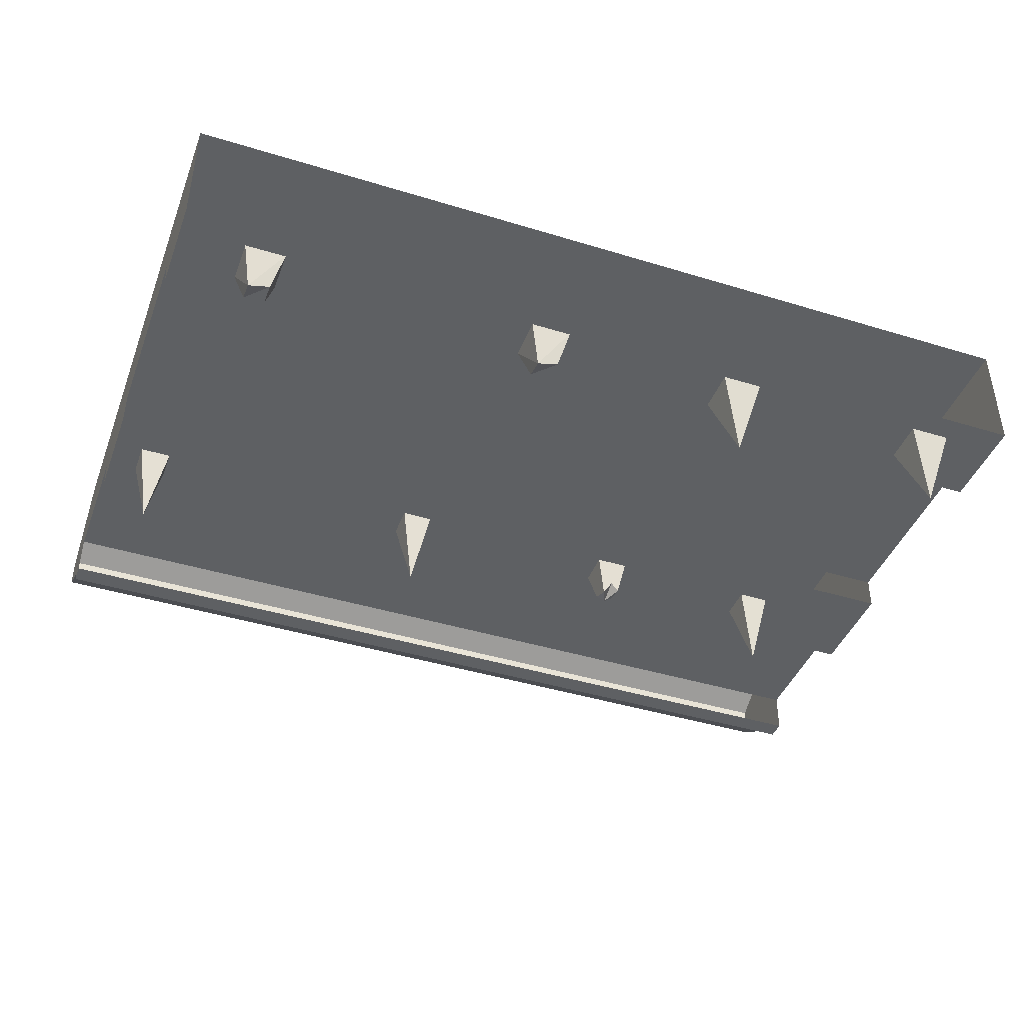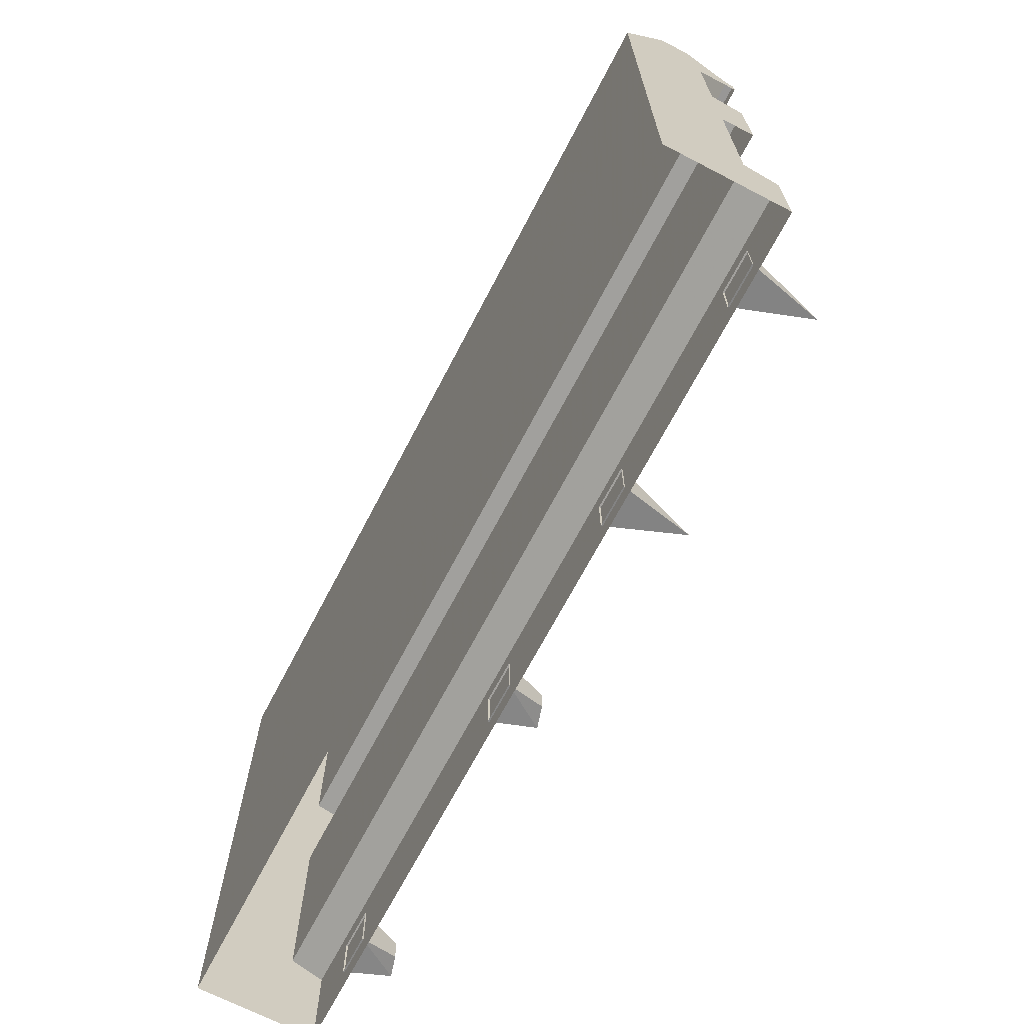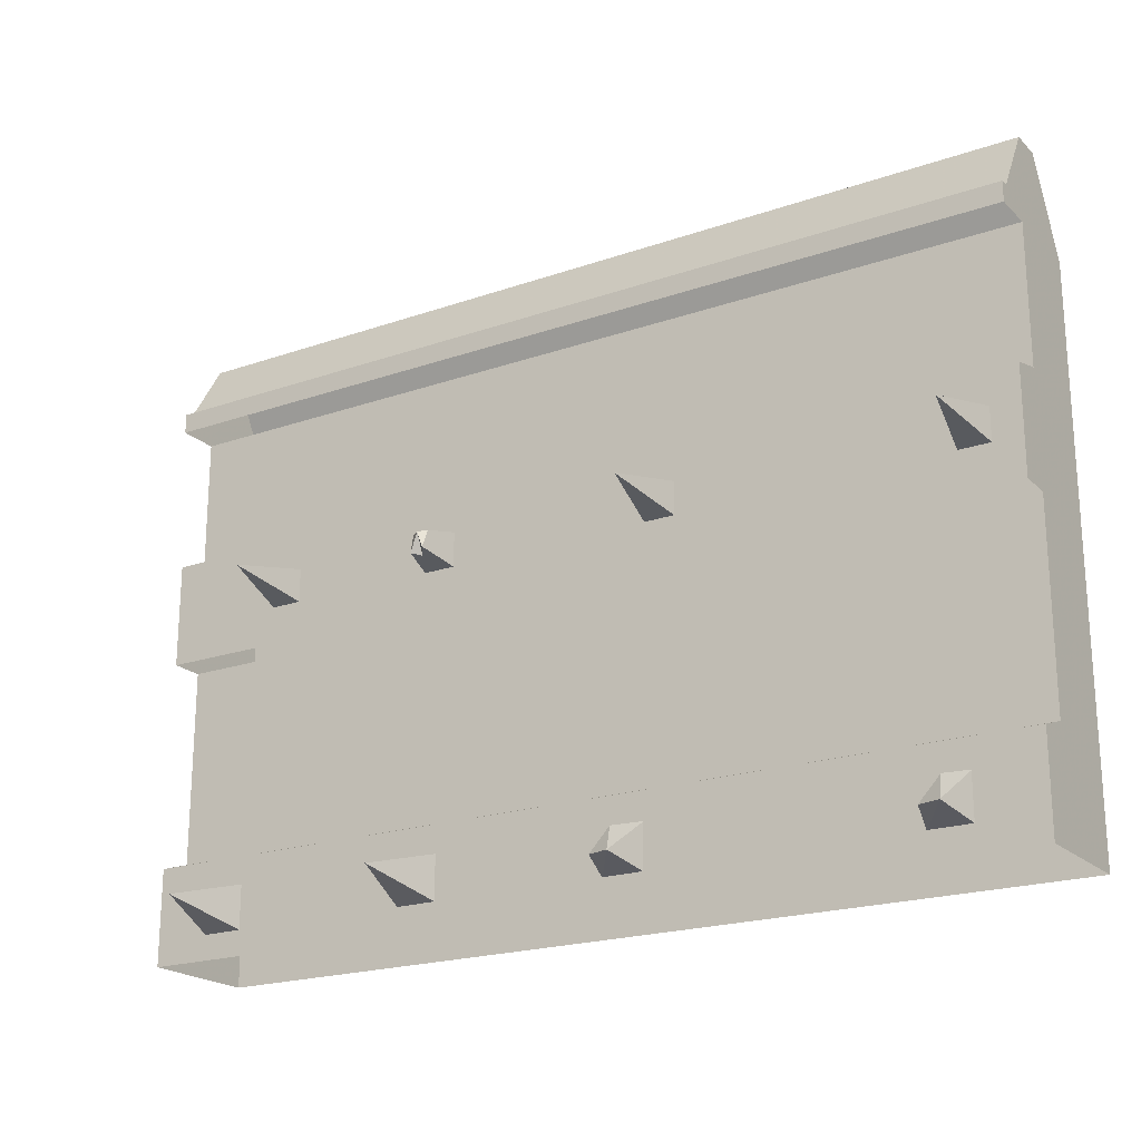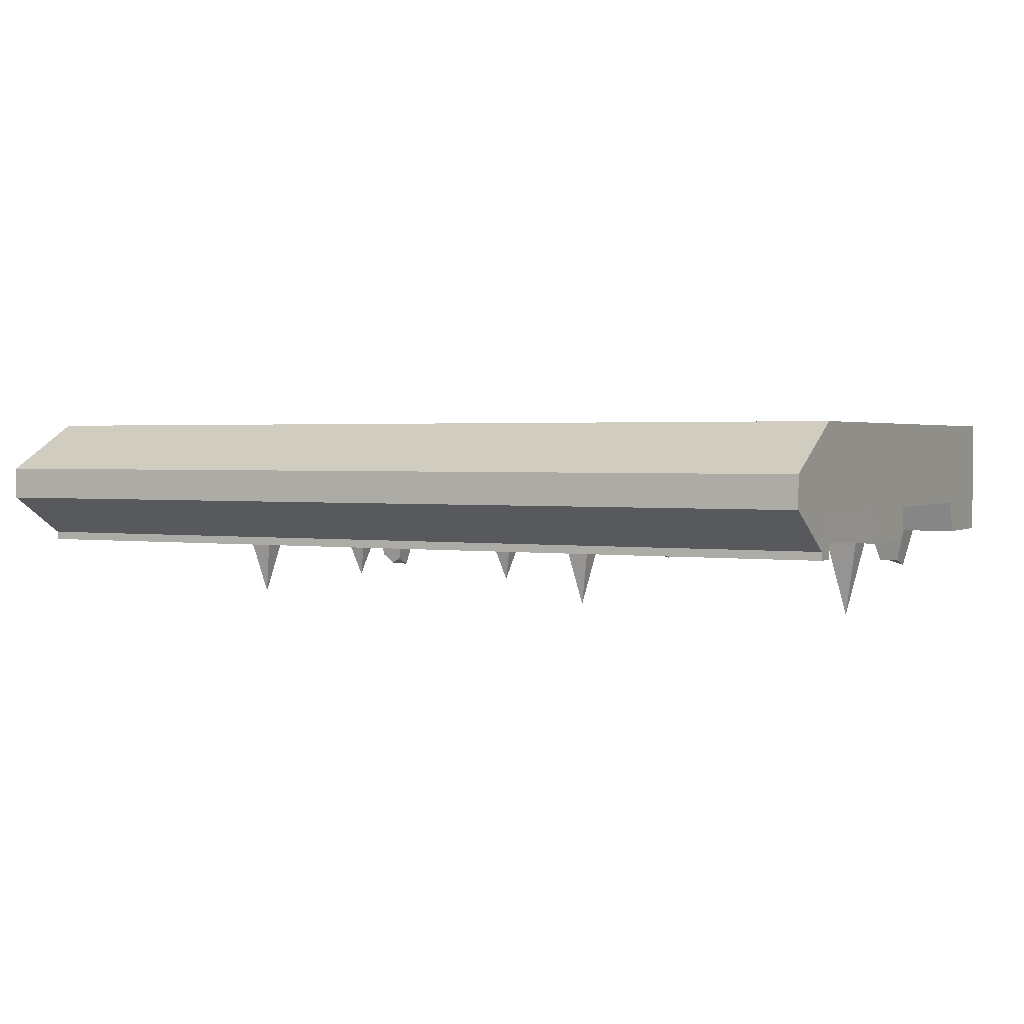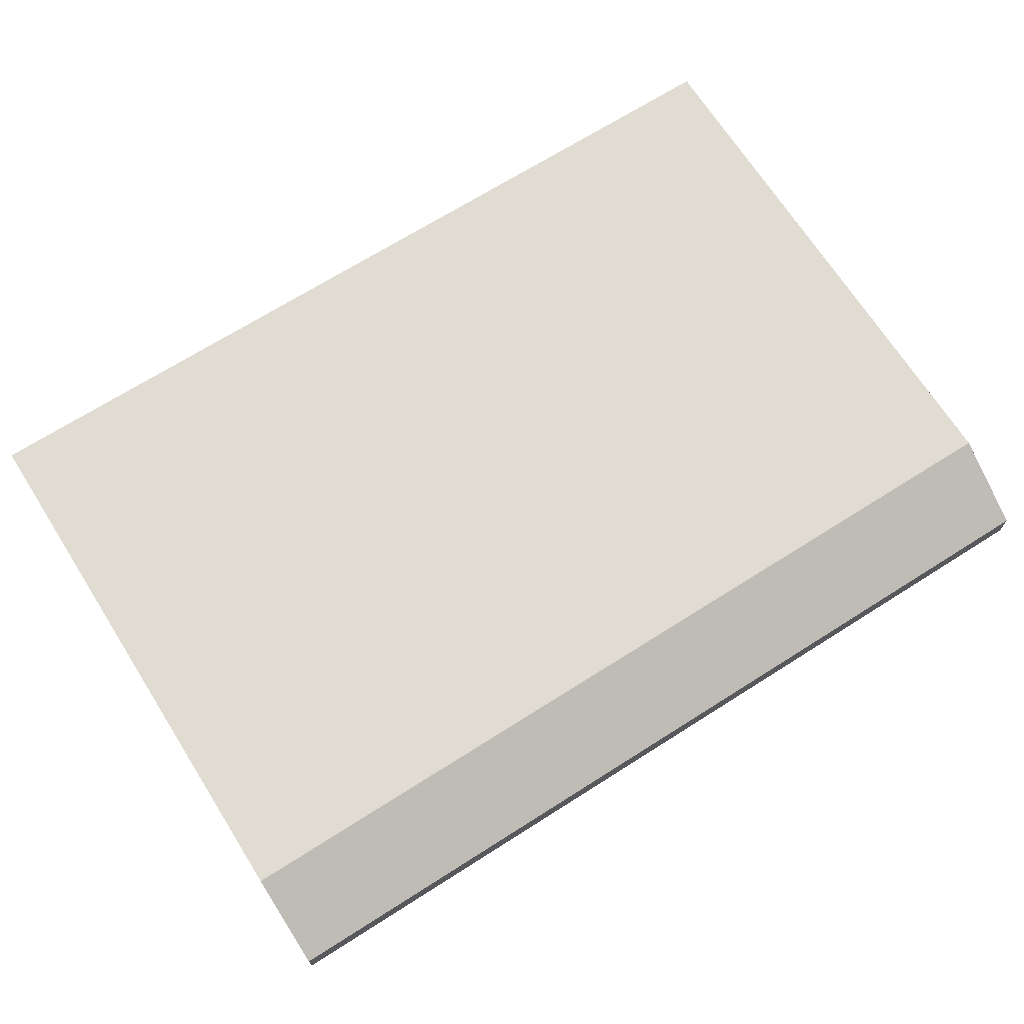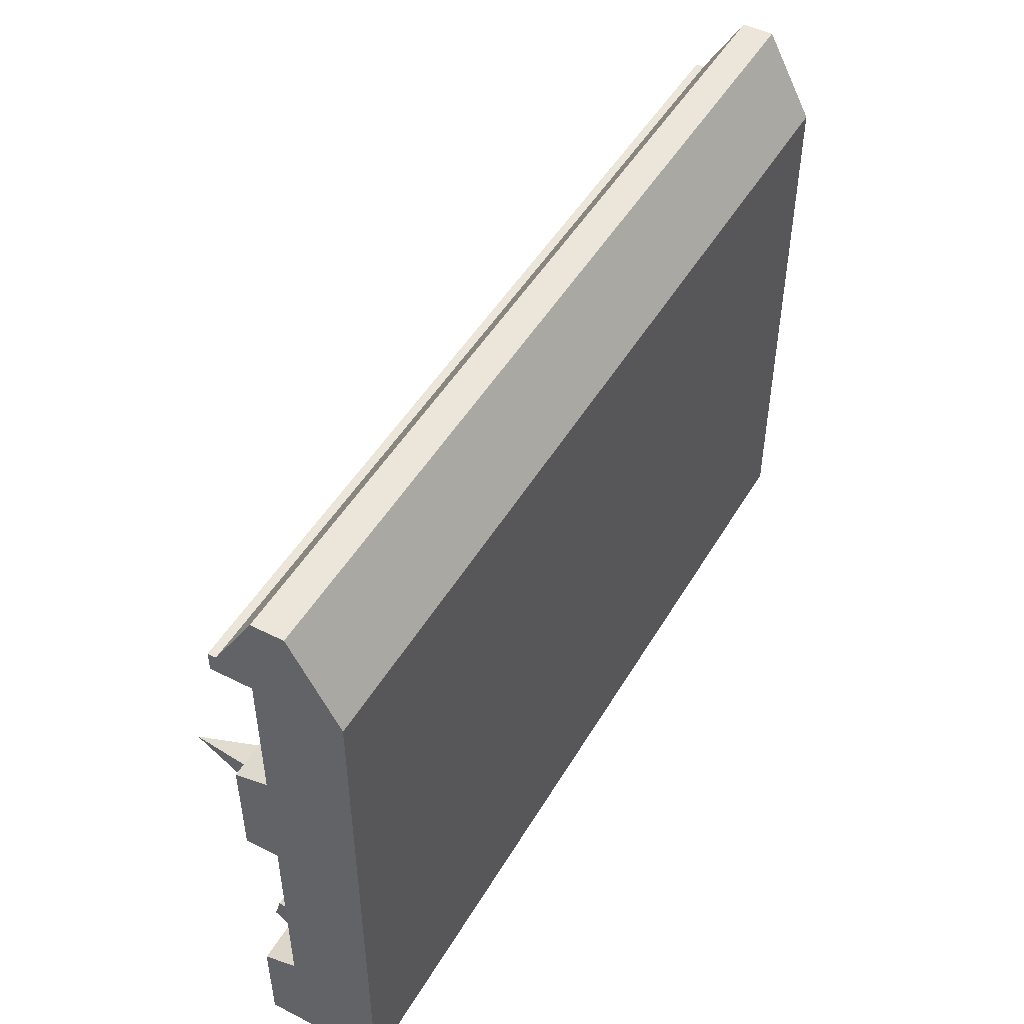
<metadata>
{"format":"obj","ext":"obj","renderer":"f3d","projection":"perspective","resolution":1024,"background":"white","views":[{"elev":-42.4,"azim":159.9,"up":"+Y"},{"elev":-68.3,"azim":-117.5,"up":"+Z"},{"elev":-20.8,"azim":32.0,"up":"+Z"},{"elev":2.0,"azim":27.2,"up":"+Y"},{"elev":69.3,"azim":-32.4,"up":"+Y"},{"elev":48.5,"azim":119.4,"up":"+Z"}]}
</metadata>
<code>
g juqing_fuben_252_qiang_02a
v -130.1 28.52 158.9
v -43.36 28.52 158.9
v -43.36 28.52 86.51
v -130.1 28.52 86.51
v -43.36 28.52 -1.037
v -130.1 28.52 -1.037
v -130.1 -6.278 -1.037
v -130.1 -6.278 26.56
v -130.1 3.275 29.65
v -130.1 28.52 -1.037
v -130.1 3.275 86.51
v -130.1 28.52 86.51
v -130.1 3.275 158.9
v -130.1 28.52 158.9
v -130.1 3.275 119.1
v -130.1 5.422 184.2
v -130.1 14.63 184.2
v -130.1 -6.278 164.7
v -130.1 -8.646 158.9
v -130.1 -8.646 164.7
v 43.36 28.52 158.9
v 43.36 28.52 86.51
v 43.36 28.52 -1.037
v -130.1 -6.278 86.51
v -130.1 -6.278 116.7
v 130.1 3.275 29.65
v 130.1 -6.279 26.56
v 130.1 -6.279 -1.037
v 130.1 28.52 -1.037
v 130.1 28.52 86.51
v 130.1 3.275 86.51
v 130.1 28.52 158.9
v 130.1 3.275 158.9
v 130.1 3.275 119.1
v 130.1 14.63 184.2
v 130.1 5.422 184.2
v 130.1 -6.279 164.7
v 130.1 -8.646 164.7
v 130.1 -8.646 158.9
v 130.1 28.52 158.9
v 130.1 28.52 86.51
v 43.36 28.52 86.51
v 43.36 28.52 158.9
v 130.1 28.52 -1.037
v 43.36 28.52 -1.037
v 130.1 -6.279 116.7
v 130.1 -6.279 86.51
f 1 2 3
f 3 4 1
f 4 3 5
f 5 6 4
f 7 8 9
f 9 10 7
f 11 12 10
f 10 9 11
f 13 14 12
f 12 15 13
f 13 16 17
f 17 14 13
f 18 13 19
f 19 20 18
f 21 22 3
f 3 2 21
f 22 23 5
f 5 3 22
f 11 24 25
f 25 15 11
f 11 15 12
f 13 18 16
f 26 27 28
f 28 29 26
f 29 30 31
f 31 26 29
f 32 33 34
f 34 30 32
f 35 36 33
f 33 32 35
f 33 37 38
f 38 39 33
f 40 41 42
f 42 43 40
f 41 44 45
f 45 42 41
f 46 47 31
f 31 34 46
f 30 34 31
f 36 37 33
g juqing_fuben_252_qiang_02a
v -43.36 -6.278 -1.037
v -43.36 -6.278 26.56
v -130.1 -6.278 26.56
v -130.1 -6.278 -1.037
v -43.36 14.63 184.2
v -43.36 5.422 184.2
v 43.36 5.422 184.2
v 43.36 14.63 184.2
v -130.1 14.63 184.2
v -43.36 14.63 184.2
v -43.36 28.52 158.9
v -130.1 28.52 158.9
v 43.36 -8.646 164.7
v -43.36 -8.646 164.7
v -43.36 -8.646 158.9
v 43.36 -8.646 158.9
v 43.36 5.422 184.2
v -43.36 5.422 184.2
v -43.36 -6.278 164.7
v 43.36 -6.279 164.7
v 43.36 3.275 158.9
v -43.36 3.275 158.9
v -43.36 3.275 119.1
v 43.36 3.275 119.1
v 43.36 -6.279 116.7
v -43.36 -6.278 116.7
v -43.36 -6.278 86.51
v 43.36 -6.279 86.51
v 43.36 3.275 86.51
v -43.36 3.275 86.51
v -43.36 3.275 29.65
v 43.36 3.275 29.65
v -43.36 -6.278 116.7
v -43.36 3.275 119.1
v -130.1 3.275 119.1
v -130.1 -6.278 116.7
v -43.36 -6.278 26.56
v -43.36 3.275 29.65
v -130.1 3.275 29.65
v -130.1 -6.278 26.56
v -43.36 -6.278 164.7
v -43.36 -8.646 164.7
v 43.36 -8.646 164.7
v 43.36 -6.279 164.7
v 43.36 -6.279 -1.037
v 43.36 -6.279 26.56
v -130.1 14.63 184.2
v -130.1 5.422 184.2
v 43.36 14.63 184.2
v 43.36 28.52 158.9
v -130.1 -8.646 164.7
v -130.1 -8.646 158.9
v -130.1 5.422 184.2
v -130.1 -6.278 164.7
v -130.1 3.275 158.9
v -130.1 3.275 119.1
v -43.36 3.275 119.1
v -43.36 3.275 158.9
v -130.1 -6.278 116.7
v -130.1 -6.278 86.51
v -130.1 3.275 86.51
v -130.1 3.275 29.65
v -43.36 3.275 29.65
v -43.36 3.275 86.51
v 43.36 -6.279 116.7
v 43.36 3.275 119.1
v 43.36 -6.279 26.56
v 43.36 3.275 29.65
v -130.1 -6.278 164.7
v -130.1 -8.646 164.7
v 12.92 -5.834 5.99
v 24.92 -5.834 5.99
v 22.09 -18.97 9.192
v 15.92 -17.18 9.192
v 24.92 -5.834 18.8
v 21.92 -17.18 15.6
v 22.09 -18.97 9.192
v 24.92 -5.834 5.99
v 12.92 -5.834 18.8
v 15.92 -17.18 15.6
v 21.92 -17.18 15.6
v 24.92 -5.834 18.8
v 12.92 -5.834 18.8
v 12.92 -5.834 5.99
v 15.92 -17.18 9.192
v 15.92 -17.18 15.6
v -35.65 -17.7 99.94
v -33.16 -5.834 97.28
v -33.16 -5.834 107.4
v -35.23 -15.7 105.2
v -35.23 -15.7 105.2
v -33.16 -5.834 107.4
v -42.67 -5.834 107.4
v -37.83 -17.09 104.9
v -40.87 -14.44 105.5
v -42.67 -5.834 107.4
v -42.67 -5.834 97.28
v -40.53 -16.04 99.57
v -85.74 -5.834 107.3
v -85.74 -5.834 97.38
v -95.04 -5.834 97.38
v -95.04 -5.834 107.3
v -95.04 -5.834 97.38
v -85.74 -5.834 97.38
v -90.39 -28.52 102.3
v -85.74 -5.834 97.38
v -85.74 -5.834 107.3
v -90.39 -28.52 102.3
v -85.74 -5.834 107.3
v -95.04 -5.834 107.3
v -90.39 -28.52 102.3
v -95.04 -5.834 107.3
v -95.04 -5.834 97.38
v -90.39 -28.52 102.3
v 35.24 -5.834 97.54
v 30.73 -28.52 102.4
v 26.21 -5.834 97.54
v 35.24 -5.834 107.2
v 30.73 -28.52 102.4
v 35.24 -5.834 97.54
v 26.21 -5.834 107.2
v 30.73 -28.52 102.4
v 35.24 -5.834 107.2
v 26.21 -5.834 97.54
v 30.73 -28.52 102.4
v 26.21 -5.834 107.2
v -113.6 -5.834 5.99
v -101.6 -5.834 5.99
v -107.6 -28.52 12.39
v -101.6 -5.834 5.99
v -101.6 -5.834 18.8
v -107.6 -28.52 12.39
v -101.6 -5.834 18.8
v -113.6 -5.834 18.8
v -107.6 -28.52 12.39
v -113.6 -5.834 18.8
v -113.6 -5.834 5.99
v -107.6 -28.52 12.39
v -49.19 -5.834 5.99
v -37.19 -5.834 5.99
v -43.19 -28.52 12.39
v -37.19 -5.834 5.99
v -37.19 -5.834 18.8
v -43.19 -28.52 12.39
v -37.19 -5.834 18.8
v -49.19 -5.834 18.8
v -43.19 -28.52 12.39
v -49.19 -5.834 18.8
v -49.19 -5.834 5.99
v -43.19 -28.52 12.39
v -40.87 -14.44 105.5
v -40.53 -16.04 99.57
v -42.67 -5.834 97.28
v -38.14 -13.82 99.07
v -35.23 -15.7 105.2
v -37.83 -17.09 104.9
v -35.65 -17.7 99.94
v -37.83 -17.09 104.9
v -38.14 -13.82 99.07
v -35.65 -17.7 99.94
v -40.87 -14.44 105.5
v -40.53 -16.04 99.57
v 22.09 -18.97 9.192
v 21.92 -17.18 15.6
v 15.92 -17.18 9.192
v 21.92 -17.18 15.6
v 15.92 -17.18 15.6
v 15.92 -17.18 9.192
v -40.53 -16.04 99.57
v -33.16 -5.834 97.28
v -35.65 -17.7 99.94
v 43.36 14.63 184.2
v 43.36 5.422 184.2
v 130.1 5.422 184.2
v 130.1 14.63 184.2
v 130.1 -8.646 164.7
v 43.36 -8.646 164.7
v 43.36 -8.646 158.9
v 130.1 -8.646 158.9
v 130.1 5.422 184.2
v 43.36 5.422 184.2
v 43.36 -6.279 164.7
v 130.1 -6.279 164.7
v 130.1 3.275 158.9
v 130.1 3.275 119.1
v 130.1 -6.279 116.7
v 43.36 -6.279 116.7
v 43.36 -6.279 86.51
v 130.1 -6.279 86.51
v 130.1 3.275 86.51
v 130.1 3.275 29.65
v 43.36 -6.279 164.7
v 43.36 -8.646 164.7
v 130.1 -8.646 164.7
v 130.1 -6.279 164.7
v 130.1 -6.279 -1.037
v 130.1 -6.279 26.56
v 43.36 -6.279 26.56
v 43.36 -6.279 -1.037
v 130.1 14.63 184.2
v 130.1 28.52 158.9
v 43.36 28.52 158.9
v 43.36 14.63 184.2
v 130.1 -6.279 116.7
v 130.1 3.275 119.1
v 43.36 3.275 119.1
v 43.36 -6.279 116.7
v 130.1 -6.279 26.56
v 130.1 3.275 29.65
v 43.36 3.275 29.65
v 43.36 -6.279 26.56
v 99.64 -5.834 5.99
v 111.6 -5.834 5.99
v 108.8 -18.97 9.192
v 102.6 -17.18 9.192
v 111.6 -5.834 18.8
v 108.6 -17.18 15.6
v 108.8 -18.97 9.192
v 111.6 -5.834 5.99
v 99.64 -5.834 18.8
v 102.6 -17.18 15.6
v 108.6 -17.18 15.6
v 111.6 -5.834 18.8
v 99.64 -5.834 18.8
v 99.64 -5.834 5.99
v 102.6 -17.18 9.192
v 102.6 -17.18 15.6
v 122 -5.834 97.54
v 117.4 -28.52 102.4
v 112.9 -5.834 97.54
v 122 -5.834 107.2
v 117.4 -28.52 102.4
v 122 -5.834 97.54
v 112.9 -5.834 107.2
v 117.4 -28.52 102.4
v 122 -5.834 107.2
v 112.9 -5.834 97.54
v 117.4 -28.52 102.4
v 112.9 -5.834 107.2
v 108.8 -18.97 9.192
v 108.6 -17.18 15.6
v 102.6 -17.18 9.192
v 108.6 -17.18 15.6
v 102.6 -17.18 15.6
v 102.6 -17.18 9.192
f 48 49 50
f 50 51 48
f 52 53 54
f 54 55 52
f 56 57 58
f 58 59 56
f 60 61 62
f 62 63 60
f 64 65 66
f 66 67 64
f 68 69 70
f 70 71 68
f 72 73 74
f 74 75 72
f 76 77 78
f 78 79 76
f 80 81 82
f 82 83 80
f 84 85 86
f 86 87 84
f 88 89 90
f 90 91 88
f 92 93 49
f 49 48 92
f 94 95 53
f 53 52 94
f 96 97 58
f 58 57 96
f 98 99 62
f 62 61 98
f 100 101 66
f 66 65 100
f 102 103 104
f 104 105 102
f 106 107 74
f 74 73 106
f 108 109 110
f 110 111 108
f 112 113 81
f 81 80 112
f 114 115 85
f 85 84 114
f 116 117 89
f 89 88 116
f 118 119 120
f 120 121 118
f 122 123 124
f 124 125 122
f 126 127 128
f 128 129 126
f 130 131 132
f 132 133 130
f 134 135 136
f 136 137 134
f 138 139 140
f 140 141 138
f 142 143 144
f 144 145 142
f 146 147 148
f 148 149 146
f 150 151 152
f 153 154 155
f 156 157 158
f 159 160 161
f 162 163 164
f 165 166 167
f 168 169 170
f 171 172 173
f 174 175 176
f 177 178 179
f 180 181 182
f 183 184 185
f 186 187 188
f 189 190 191
f 192 193 194
f 195 196 197
f 141 140 198
f 199 200 201
f 202 203 204
f 205 206 207
f 203 208 209
f 210 211 212
f 213 214 215
f 205 216 206
f 200 217 201
f 217 218 201
f 219 220 221
f 221 222 219
f 223 224 225
f 225 226 223
f 227 228 229
f 229 230 227
f 231 68 71
f 71 232 231
f 233 234 235
f 235 236 233
f 237 76 79
f 79 238 237
f 239 240 241
f 241 242 239
f 243 244 245
f 245 246 243
f 247 248 249
f 249 250 247
f 251 252 253
f 253 254 251
f 255 256 257
f 257 258 255
f 259 260 261
f 261 262 259
f 263 264 265
f 265 266 263
f 267 268 269
f 269 270 267
f 271 272 273
f 273 274 271
f 275 276 277
f 278 279 280
f 281 282 283
f 284 285 286
f 287 288 289
f 290 291 292

</code>
